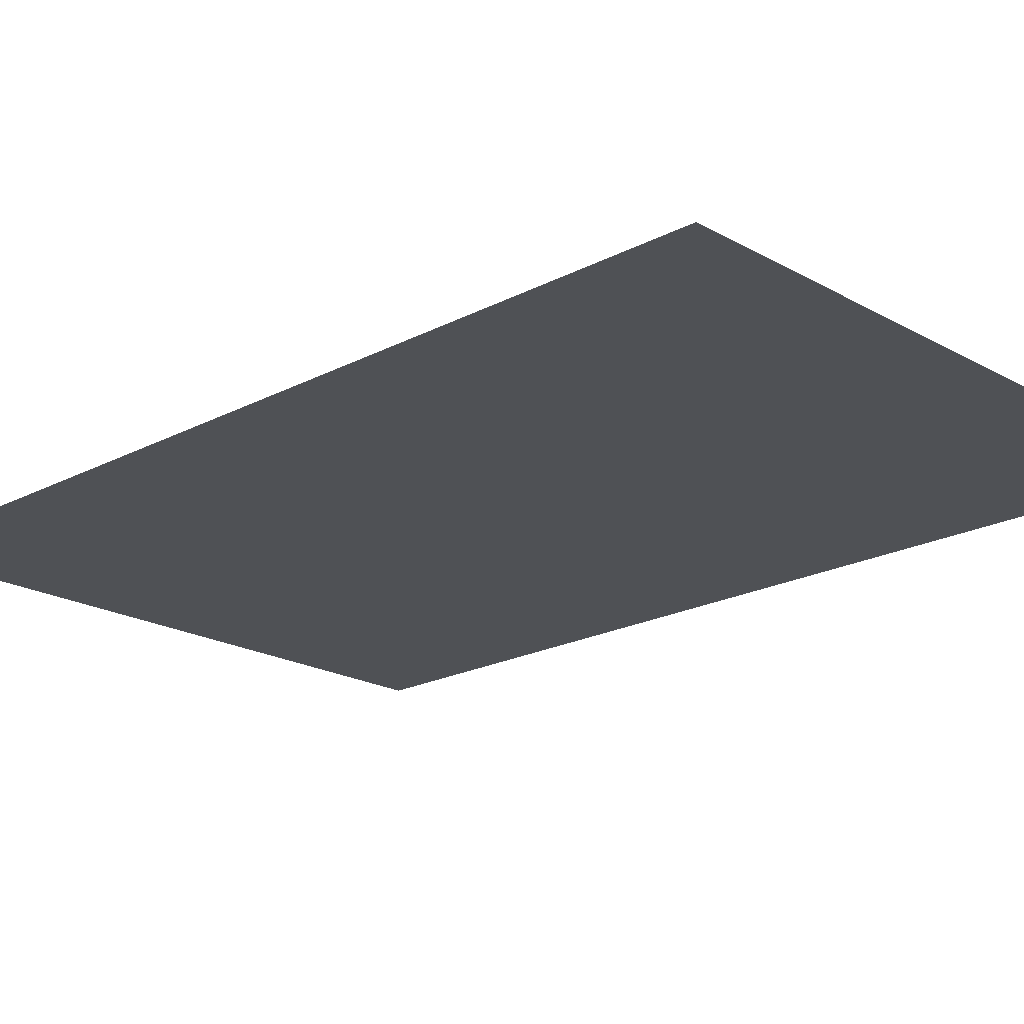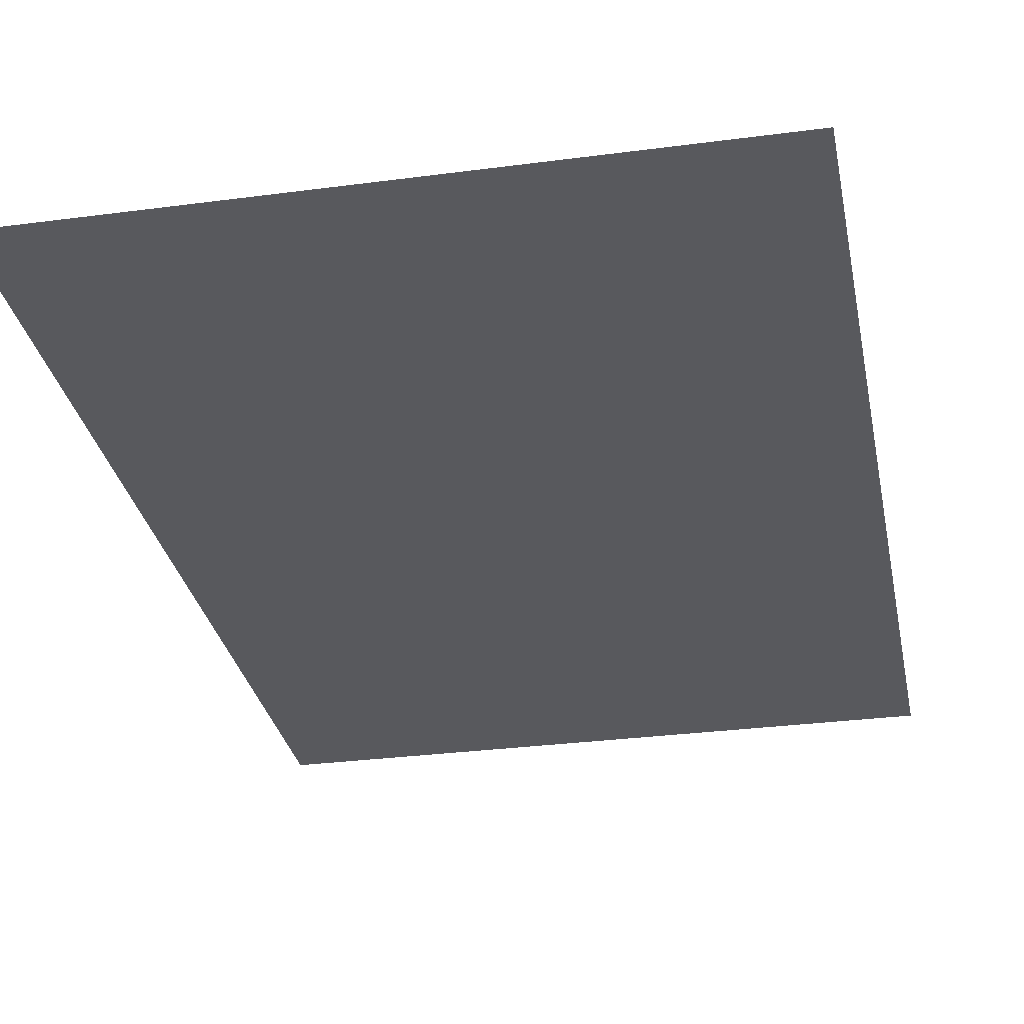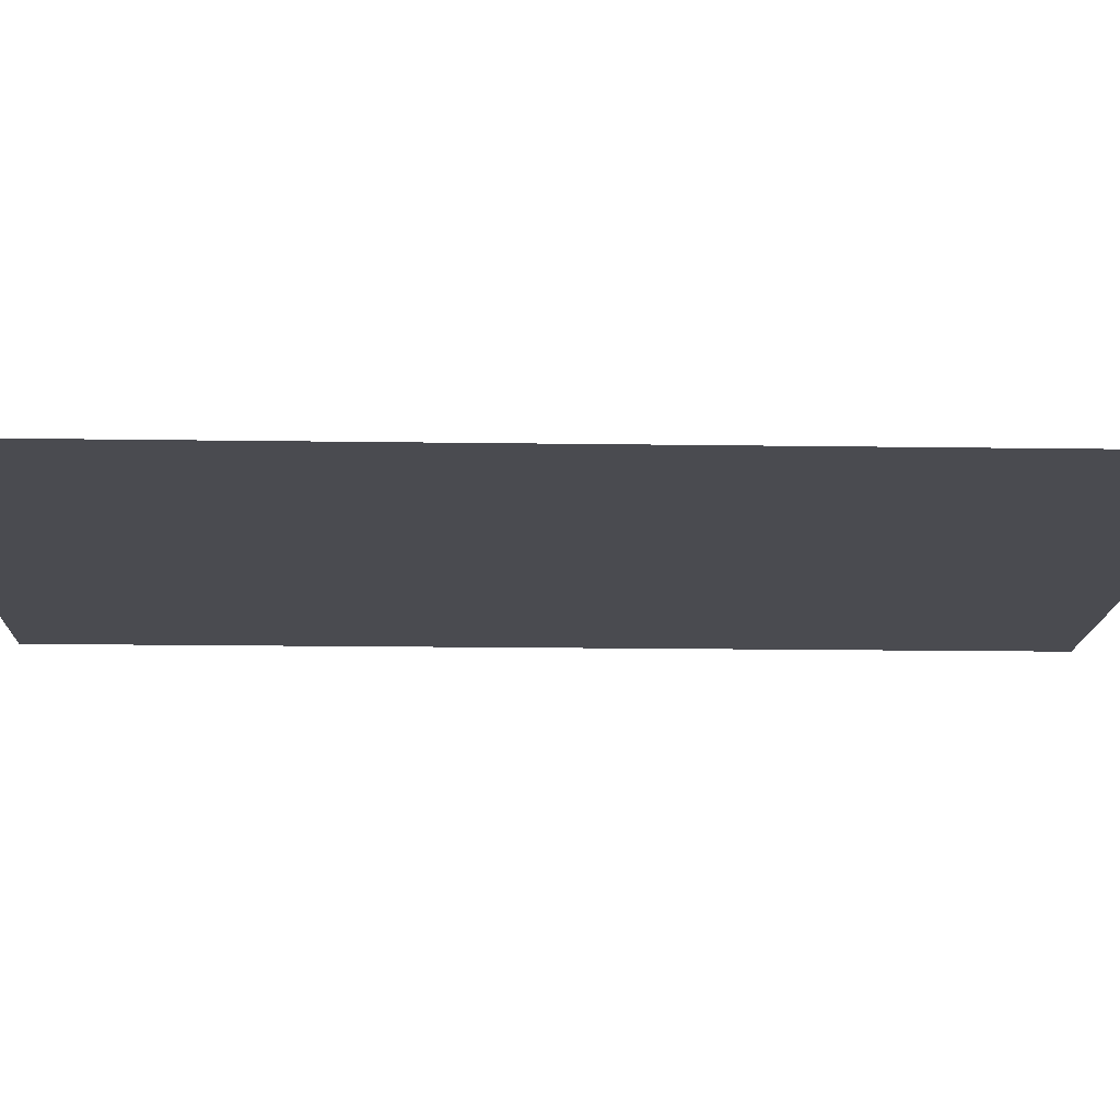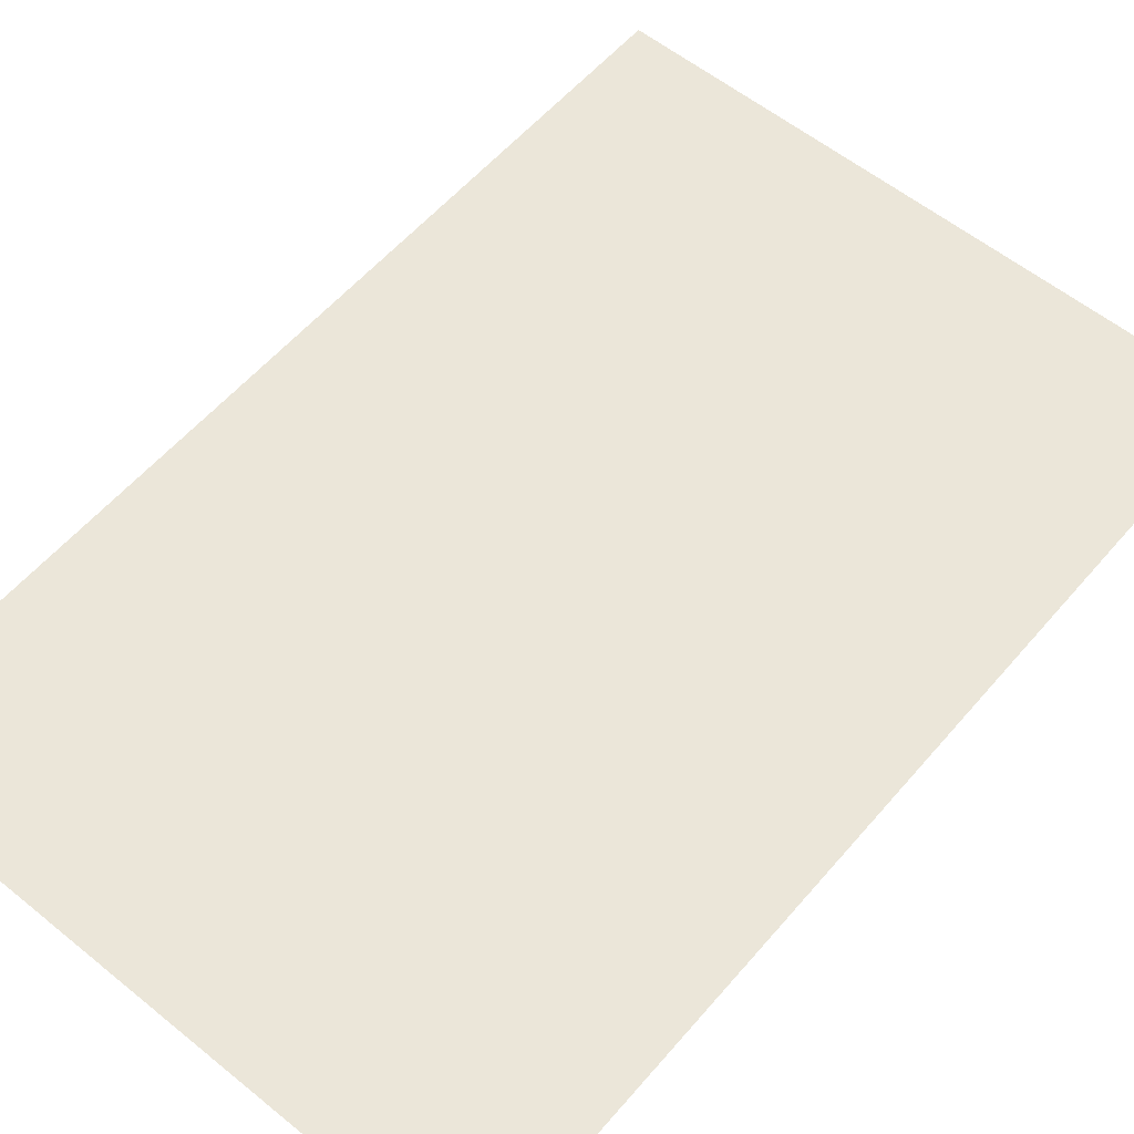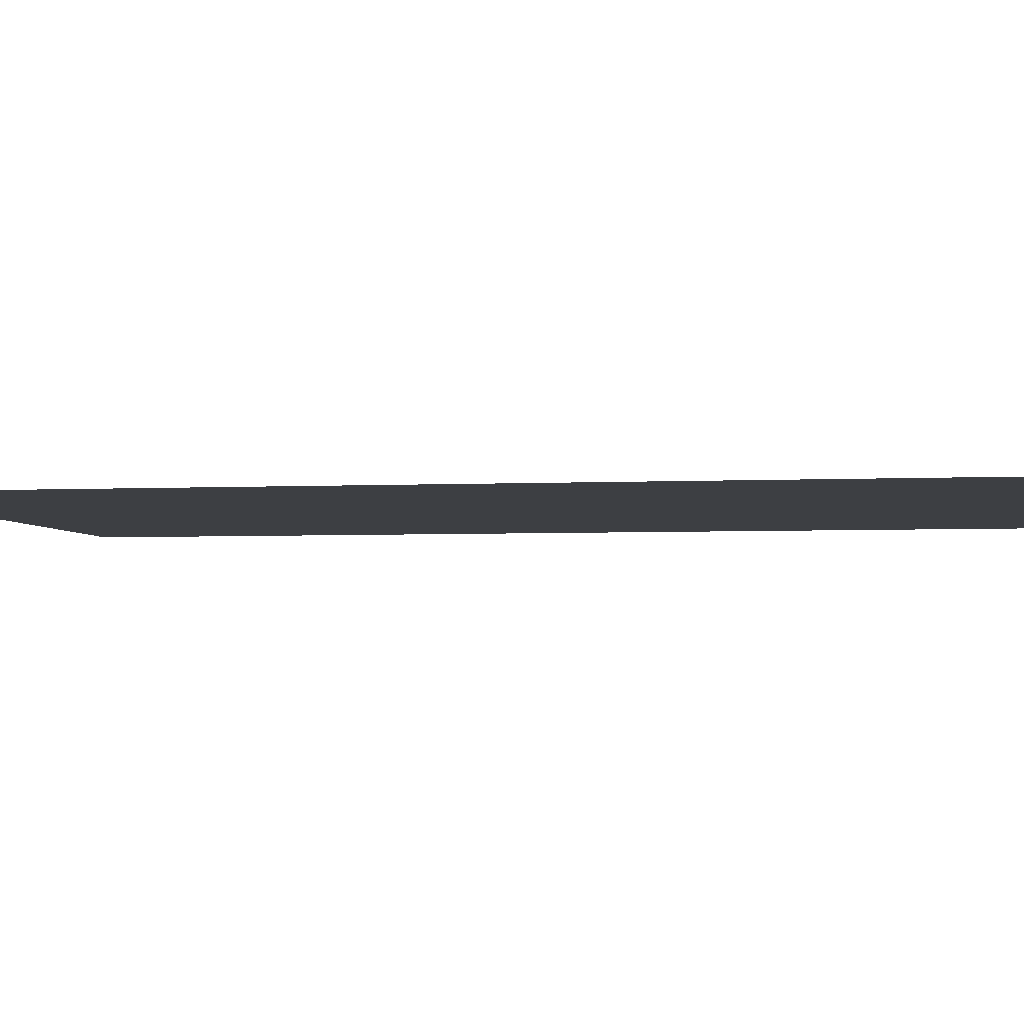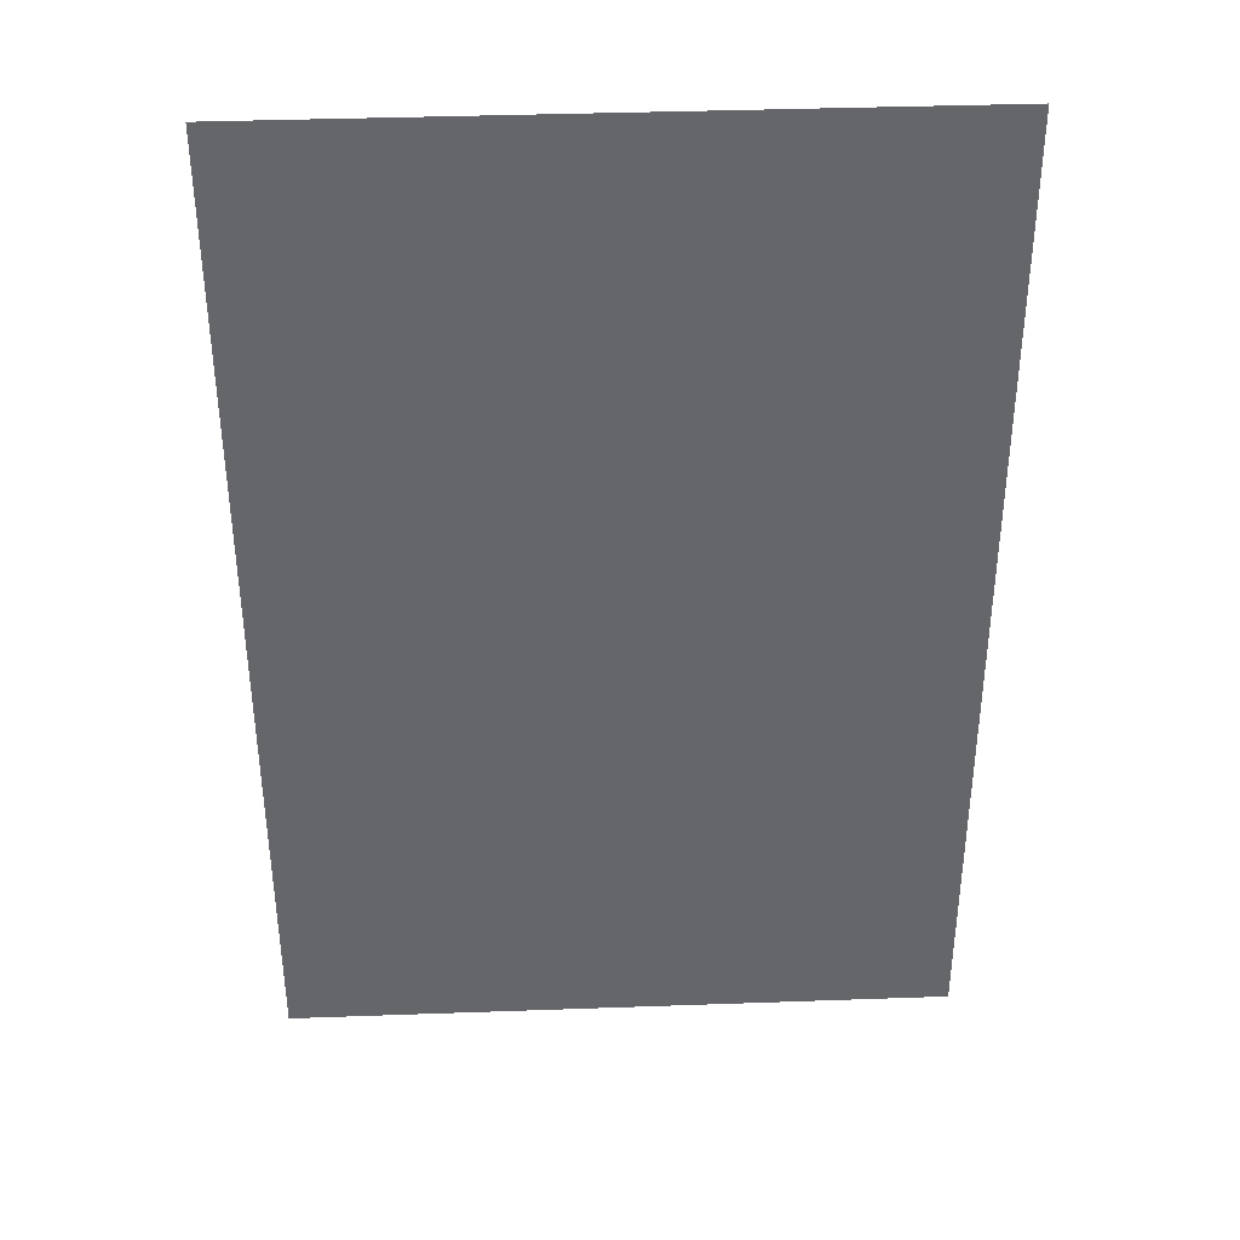
<metadata>
{"format":"obj","ext":"obj","renderer":"f3d","projection":"perspective","resolution":1024,"background":"white","views":[{"elev":-20.1,"azim":-46.0,"up":"+Y"},{"elev":-30.2,"azim":10.9,"up":"+Y"},{"elev":-14.5,"azim":-91.9,"up":"+Y"},{"elev":57.5,"azim":40.1,"up":"+Y"},{"elev":-3.8,"azim":-80.4,"up":"+Y"},{"elev":38.5,"azim":-2.6,"up":"+Z"}]}
</metadata>
<code>
v 324 12 84
v 318 12 75
v 324 12 75
v 318 12 84
f 3 2 1
f 2 4 1

</code>
